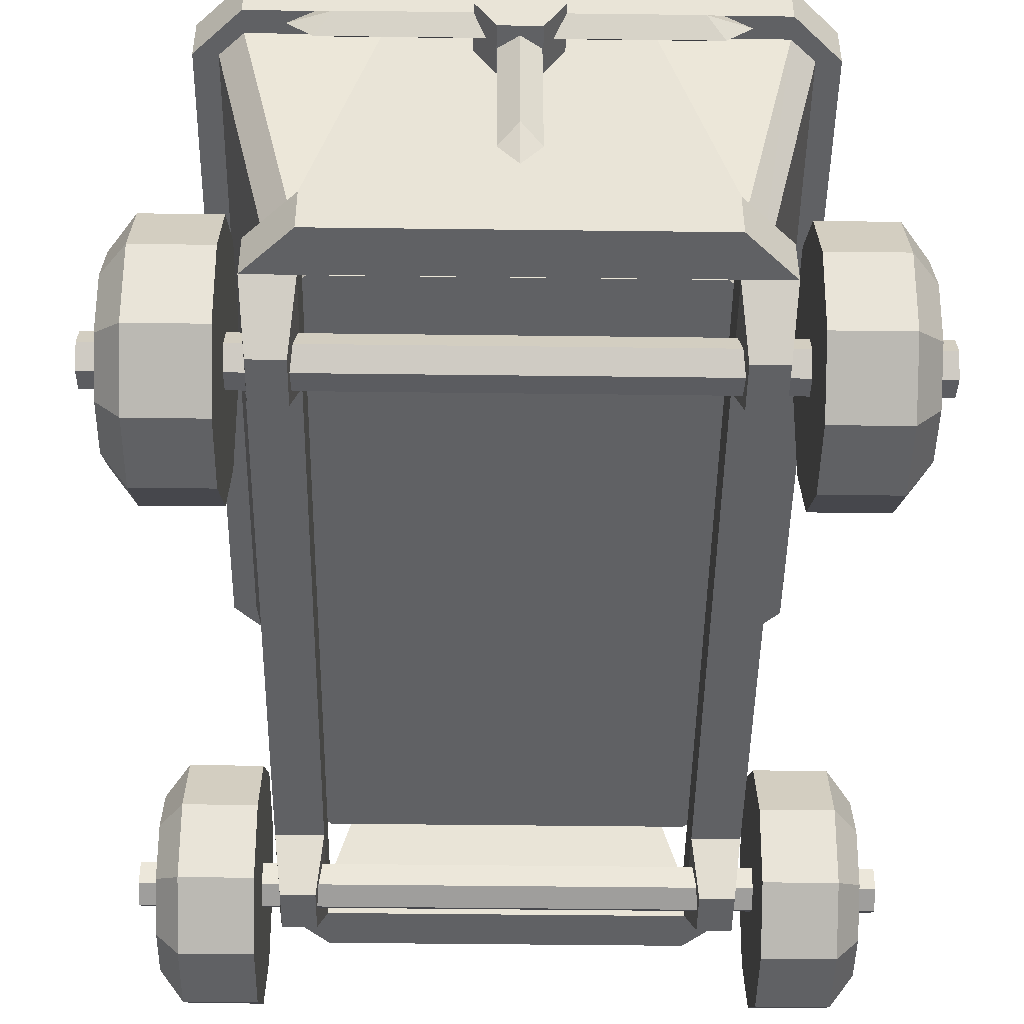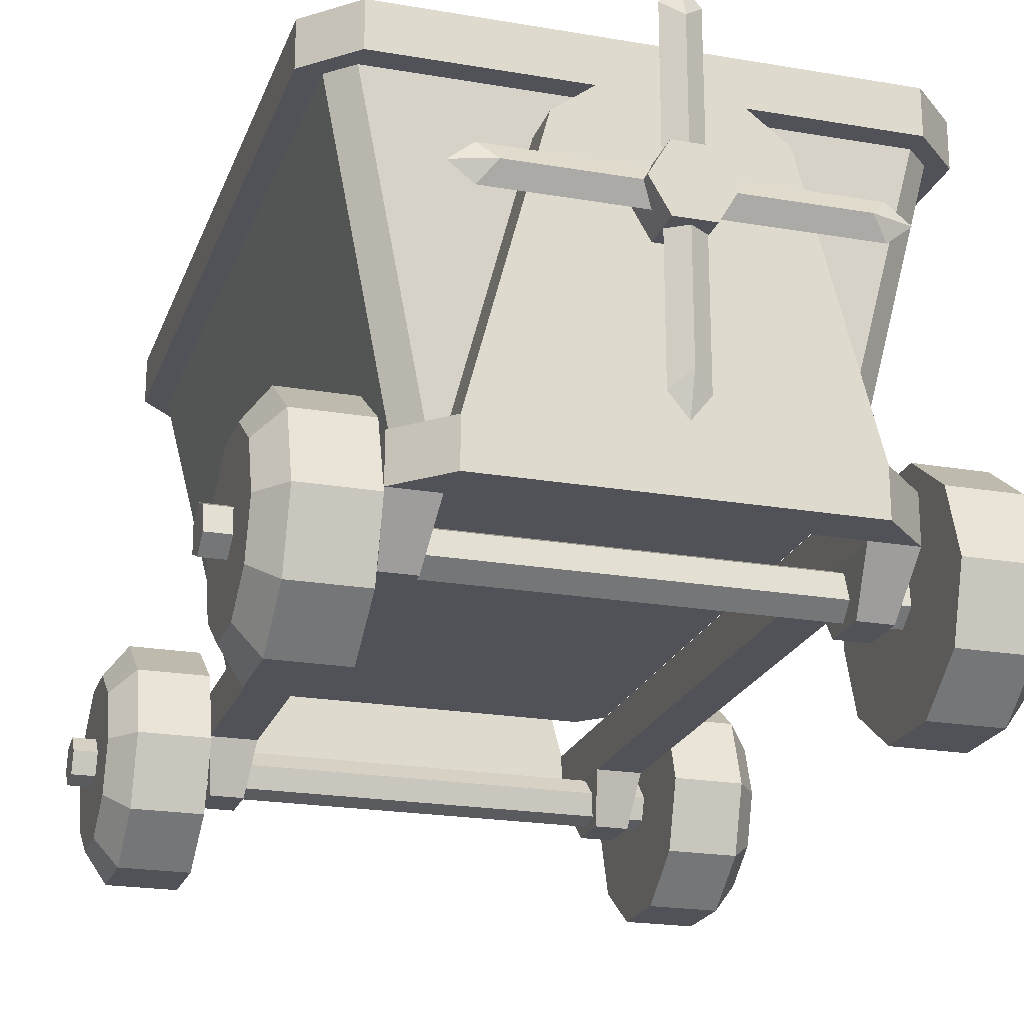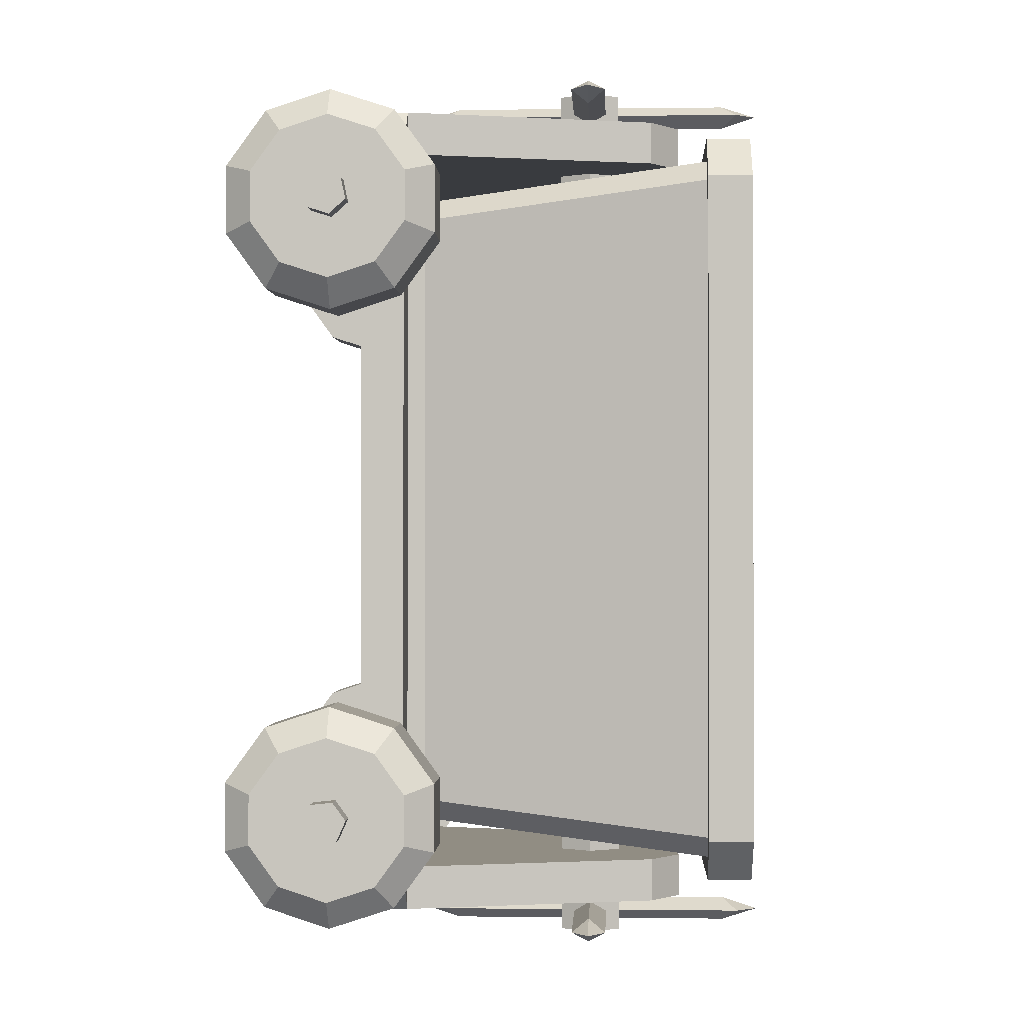
<metadata>
{"format":"obj","ext":"obj","renderer":"f3d","projection":"perspective","resolution":1024,"background":"white","views":[{"elev":-47.0,"azim":-0.8,"up":"+Y"},{"elev":-21.5,"azim":163.1,"up":"+Y"},{"elev":-0.9,"azim":92.9,"up":"+Z"}]}
</metadata>
<code>
o NW_MISC_DUMPTRUCK_01
v 0.133 0.4198 -0.95
v -0.375 -0.2302 -0.95
v 0.375 -0.2302 -0.95
v 0.133 0.4198 0.85
v -0.375 -0.2302 0.85
v 0.375 -0.2302 0.85
v -0.5237 0.4785 -0.8
v 0.5237 0.479 0.8
v -0.575 0.4789 0.7498
v -0.4227 -0.1838 0.6837
v 0.537 0.4786 -0.762
v 0.537 0.4789 0.762
v -0.537 0.4789 0.762
v 0.397 -0.1501 0.6997
v -0.2209 0.3521 -0.95
v -0.2209 0.3521 0.85
v 0.65 -0.2333 0.4977
v 0.65 -0.2333 0.9022
v 0.5 -0.5272 0.4977
v 0.65 -0.5272 -0.4978
v 0.5 -0.3802 -0.95
v 0.5 -0.2333 -0.4978
v -0.65 -0.618 0.6227
v -0.65 -0.1425 0.6227
v -0.5 -0.3802 0.45
v -0.7 -0.5551 -0.7568
v -0.65 -0.1425 -0.6228
v -0.5 -0.3802 -0.45
v -0.5 -0.3802 -0.95
v -0.537 0.4786 -0.762
v 0.397 -0.1501 -0.6992
v 0.5 -0.618 0.7772
v 0.575 0.4786 -0.7498
v 0.4227 -0.1838 -0.6837
v 0.3714 -0.1838 0.7339
v -0.3714 -0.1838 -0.734
v -0.3944 -0.1501 0.6997
v -0.3944 -0.1501 -0.6992
v 0.475 -0.3302 -0.85
v 0.04151 0.1278 -0.7526
v 0.04151 0.1278 -1.051
v 0.04151 0.2716 -0.7663
v 0.04151 0.1278 0.7526
v 0.04151 0.1278 1.051
v 0.04151 0.2716 0.7662
v -0.375 -0.3302 -0.85
v 0.475 -0.3302 0.85
v -0.525 0.5758 -0.8518
v 0.625 0.4758 -0.7518
v -0.625 0.5758 -0.7518
v 0.625 0.5758 0.7513
v -0.525 0.5758 0.7513
v 0.525 0.5758 0.8513
v -0.5 -0.618 -0.6228
v 0.525 0.4758 0.7513
v -0.08299 0.1997 -0.7594
v -0.08299 0.1997 0.7593
v -0.375 -0.3302 0.85
v -0.525 0.4758 0.7513
v -0.000115 0.618 -1.003
v -0.000115 -0.1336 -0.9761
v -0.000115 0.5335 -0.9761
v -0.4181 0.2 -1.003
v 0.3334 0.2 -1.03
v -0.3337 0.2 -0.9761
v -0.000115 0.5335 -1.03
v -0.000115 -0.218 -1.003
v 0.3334 0.2 -0.9761
v 0.4179 0.2 -1.003
v 0.75 -0.3698 0.6511
v -0.75 -0.3698 0.6511
v 0.75 -0.3431 0.7334
v -0.75 -0.4278 0.7154
v 0.75 -0.43 -0.7052
v -0.75 -0.43 -0.7052
v -0.75 -0.3599 -0.6543
v 0.75 -0.3509 -0.7405
v 0.5 -0.1425 -0.7773
v 0.65 -0.2333 -0.4978
v -0.000115 0.5335 1.03
v -0.04011 -0.168 1.003
v 0.03988 -0.168 1.003
v -0.3337 0.2 1.03
v 0.3679 0.16 1.003
v 0.3679 0.24 1.003
v -0.65 -0.3802 0.45
v -0.5 -0.1425 -0.6228
v 0.65 -0.2333 -0.9023
v -0.65 -0.2333 0.9022
v -0.5 -0.1425 0.7772
v 0.04151 0.2716 -1.051
v -0.08299 0.1997 -1.051
v 0.04151 0.2716 1.051
v -0.08299 0.1997 1.051
v 0.65 -0.618 -0.7773
v -0.525 0.5758 -0.7518
v 0.525 0.5758 -0.8518
v 0.525 0.4758 -0.7518
v -0.65 -0.3802 -0.95
v 0.5 -0.2333 0.9022
v 0.375 -0.3302 0.85
v 0.375 -0.3302 0.6001
v 0.389 -0.4424 0.6542
v 0.375 -0.3302 -0.85
v 0.375 -0.3302 -0.6001
v 0.389 -0.4424 -0.6542
v -0.475 -0.3302 0.85
v -0.375 -0.3302 0.6001
v -0.389 -0.4424 0.6542
v -0.475 -0.3302 -0.85
v -0.375 -0.3302 -0.6001
v -0.389 -0.4424 -0.6542
v -0.000115 0.5335 0.9761
v -0.3337 0.2 0.9761
v -0.65 -0.1425 -0.7773
v -0.65 -0.5272 -0.4978
v 0.65 -0.5272 0.9022
v 0.65 -0.618 0.6227
v 0.5 -0.1425 0.6227
v 0.5 -0.5272 -0.9023
v 0.5 -0.618 -0.6228
v -0.65 -0.5272 0.9022
v -0.5 -0.3802 0.95
v -0.5 -0.618 0.7772
v 0.375 -0.2302 -0.85
v -0.375 -0.2302 -0.85
v 0.375 -0.2302 0.95
v -0.375 -0.2302 0.95
v 0.525 0.5758 -0.7518
v 0.525 0.5758 0.7513
v -0.525 0.5758 0.8513
v -0.525 0.4758 -0.7518
v -0.625 0.4758 0.7513
v 0.75 -0.4278 0.7154
v -0.75 -0.3431 0.7334
v 0.75 -0.3599 -0.6543
v 0.65 -0.5272 -0.9023
v -0.5 -0.2333 -0.9023
v 0.475 -0.3302 0.6001
v 0.475 -0.3302 -0.6001
v -0.475 -0.3302 0.6001
v -0.475 -0.3302 -0.6001
v 0.2209 0.3521 -0.85
v -0.133 0.4198 -0.85
v 0.2209 0.3521 0.95
v -0.133 0.4198 0.95
v -0.5 -0.2333 0.4977
v 0.5 -0.3802 0.95
v 0.461 -0.4424 0.6542
v 0.461 -0.4424 -0.6542
v -0.461 -0.4424 0.6542
v -0.461 -0.4424 -0.6542
v 0.5 -0.2333 0.4977
v -0.65 -0.3802 -0.45
v 0.5 -0.5272 -0.4978
v -0.5 -0.618 0.6227
v 0.65 -0.1425 -0.7773
v 0.65 -0.5272 0.4977
v 0.65 -0.1425 0.6227
v -0.625 0.5758 0.7513
v -0.525 0.4758 -0.8518
v 0.625 0.5758 -0.7518
v 0.525 0.4758 0.8513
v -0.5 -0.618 -0.7773
v 0.375 -0.3302 0.95
v -0.3681 0.24 -1.003
v -0.04011 -0.168 -1.003
v -0.75 -0.4006 -0.7457
v -0.75 -0.3305 -0.6948
v 0.375 -0.3302 -0.95
v -0.65 -0.2333 0.4977
v 0.65 -0.3802 -0.45
v 0.65 -0.1425 0.7772
v -0.475 -0.2302 -0.85
v 0.475 -0.2302 -0.85
v -0.04149 0.1278 -0.7526
v -0.04149 0.1278 0.7526
v -0.04149 0.2716 -1.051
v -0.04149 0.2716 1.051
v -0.04149 0.2716 -0.7663
v -0.04149 0.2716 0.7662
v 0.08301 0.1997 -0.7594
v 0.08301 0.1997 -1.051
v 0.08301 0.1997 0.7593
v 0.08301 0.1997 1.051
v -0.04149 0.1278 -1.051
v -0.04149 0.1278 1.051
v 0.475 -0.2302 0.85
v -0.475 -0.2302 0.85
v -0.375 -0.3302 -0.95
v -0.375 -0.3302 0.95
v 0.525 0.4758 -0.8518
v -0.625 0.4758 -0.7518
v 0.625 0.4758 0.7513
v -0.525 0.4758 0.8513
v 0.389 -0.4424 0.7567
v 0.461 -0.4424 0.7567
v 0.389 -0.4424 -0.7567
v 0.461 -0.4424 -0.7567
v -0.389 -0.4424 0.7567
v -0.461 -0.4424 0.7567
v -0.389 -0.4424 -0.7567
v -0.461 -0.4424 -0.7567
v -0.5 -0.2333 0.9022
v 0.5 -0.618 0.6227
v -0.65 -0.1425 0.7772
v -0.5 -0.5272 -0.4978
v -0.65 -0.3802 0.95
v 0.65 -0.3802 0.95
v -0.65 -0.2333 -0.9023
v 0.5 -0.3802 -0.45
v 0.5 -0.3802 0.45
v -0.65 -0.2333 -0.4978
v -0.5 -0.2333 -0.4978
v -0.5 -0.1425 -0.7773
v 0.65 -0.1425 -0.6228
v 0.5 -0.1425 -0.6228
v 0.65 -0.3802 0.45
v -0.5 -0.5272 0.4977
v -0.65 -0.618 -0.7773
v -0.65 -0.5272 -0.9023
v 0.65 -0.618 0.7772
v -0.5 -0.1425 0.6227
v 0.5 -0.5272 0.9022
v 0.5 -0.2333 -0.9023
v -0.5 -0.5272 0.9022
v 0.5 -0.1425 0.7772
v -0.65 -0.5272 0.4977
v -0.65 -0.618 -0.6228
v 0.65 -0.618 -0.6228
v 0.65 -0.3802 -0.95
v 0.5 -0.618 -0.7773
v -0.65 -0.618 0.7772
v -0.5 -0.5272 -0.9023
v 0.7 -0.4883 0.8487
v 0.03988 0.568 -1.003
v -0.000115 -0.1336 -1.03
v 0.3679 0.16 -1.003
v -0.3337 0.2 -1.03
v -0.7 -0.4883 -0.5513
v 0.75 -0.4006 -0.7457
v 0.75 -0.3305 -0.6948
v 0.75 -0.3327 0.6845
v 0.75 -0.4174 0.6665
v -0.75 -0.4174 0.6665
v -0.75 -0.4096 -0.6596
v -0.75 -0.3509 -0.7405
v 0.75 -0.4096 -0.6596
v -0.75 -0.3327 0.6845
v 0.75 -0.3906 0.7489
v -0.75 -0.3906 0.7489
v -0.4181 0.2 1.003
v 0.3334 0.2 0.9761
v -0.000115 0.618 1.003
v -0.000115 -0.1336 1.03
v -0.000115 -0.1336 0.9761
v 0.3334 0.2 1.03
v 0.7 -0.2722 -0.8487
v 0.133 0.4198 -0.85
v 0.133 0.4198 0.95
v -0.133 0.4198 -0.95
v -0.2209 0.3521 -0.85
v -0.133 0.4198 0.85
v -0.2209 0.3521 0.95
v 0.2209 0.3521 -0.95
v 0.2209 0.3521 0.85
v -0.7 -0.5551 0.7568
v -0.7 -0.3802 0.5162
v 0.7 -0.2722 -0.5513
v 0.7 -0.4883 -0.8487
v -0.7 -0.2722 -0.5513
v 0.7 -0.2722 0.8487
v 0.7 -0.2054 0.6432
v -0.7 -0.3802 0.8838
v -0.4227 -0.1838 -0.6837
v -0.575 0.4786 -0.7498
v -0.3714 -0.1838 0.7339
v 0.5237 0.4785 -0.8
v 0.3714 -0.1838 -0.734
v 0.4227 -0.1838 0.6837
v -0.5237 0.479 0.8
v 0.575 0.4789 0.7498
v -0.7 -0.2054 0.6432
v 0.7 -0.5551 0.6432
v -0.7 -0.3802 -0.8838
v 0.7 -0.4883 -0.5513
v -0.000115 -0.218 1.003
v 0.4179 0.2 1.003
v -0.7 -0.5551 0.6432
v -0.7 -0.2722 0.8487
v -0.7 -0.2722 -0.8487
v -0.7 -0.2054 -0.6432
v 0.7 -0.5551 -0.7568
v 0.7 -0.2722 0.5513
v 0.7 -0.4883 0.5513
v 0.7 -0.2054 -0.6432
v 0.7 -0.3802 0.8838
v -0.7 -0.3802 -0.5162
v -0.7 -0.2054 -0.7568
v 0.7 -0.2054 -0.7568
v 0.7 -0.3802 -0.5162
v -0.7 -0.4883 0.5513
v 0.7 -0.3802 0.5162
v 0.7 -0.3802 -0.8838
v -0.7 -0.5551 -0.6432
v 0.7 -0.5551 -0.6432
v 0.7 -0.2054 0.7568
v -0.7 -0.4883 -0.8487
v -0.7 -0.2054 0.7568
v -0.7 -0.2722 0.5513
v 0.7 -0.5551 0.7568
v -0.7 -0.4883 0.8487
v 0.3679 0.24 -1.003
v 0.03988 -0.168 -1.003
v -0.3681 0.16 -1.003
v -0.04011 0.568 -1.003
v -0.3681 0.16 1.003
v 0.03988 0.568 1.003
v -0.3681 0.24 1.003
v -0.04011 0.568 1.003
v 0.75 -0.3802 0.7
v -0.75 -0.3802 0.7
v 0.75 -0.3802 -0.7
v -0.75 -0.3802 -0.7
v 1e-05 0.1997 -1.051
v 1e-05 0.1997 1.051
f 311 273 307
f 32 224 119
f 78 155 211
f 258 301 286
f 156 147 223
f 289 310 268
f 215 87 28
f 291 240 298
f 215 28 207
f 291 305 240
f 205 153 19
f 21 155 225
f 267 309 283
f 124 223 226
f 258 306 304
f 101 102 103
f 139 47 197
f 104 106 105
f 140 199 39
f 58 109 108
f 141 201 107
f 46 111 112
f 142 110 203
f 299 291 298
f 21 120 121
f 29 138 207
f 156 219 147
f 224 227 119
f 205 119 153
f 21 121 155
f 156 223 124
f 300 301 258
f 54 164 234
f 103 196 101
f 197 149 139
f 106 104 198
f 199 140 150
f 109 58 200
f 201 141 151
f 112 202 46
f 203 152 142
f 123 90 204
f 205 32 119
f 29 207 54
f 78 211 217
f 153 212 19
f 87 214 28
f 138 215 207
f 217 211 22
f 284 303 294
f 147 219 25
f 235 311 307
f 226 223 90
f 224 148 227
f 225 155 78
f 226 90 123
f 148 100 227
f 258 286 306
f 121 120 232
f 29 54 234
f 267 310 289
f 274 309 312
f 291 285 305
f 311 294 273
f 297 235 307
f 292 298 271
f 292 299 298
f 296 301 300
f 296 269 301
f 289 268 302
f 284 295 303
f 304 293 270
f 285 26 305
f 304 306 293
f 297 307 272
f 285 308 26
f 274 290 309
f 267 283 310
f 311 284 294
f 312 309 267
f 209 297 272
f 47 39 175
f 2 3 170
f 46 104 125
f 6 125 104
f 58 46 126
f 125 126 46
f 170 190 2
f 189 174 110
f 175 188 47
f 191 165 127
f 104 101 6
f 5 6 101
f 192 161 48
f 48 96 129
f 195 163 53
f 98 55 130
f 52 130 55
f 51 162 130
f 54 229 220
f 164 221 234
f 55 163 195
f 49 194 55
f 101 58 5
f 126 5 58
f 127 128 191
f 110 107 189
f 55 59 52
f 96 52 59
f 53 131 195
f 193 133 160
f 78 216 157
f 78 217 216
f 211 20 172
f 147 86 171
f 219 23 228
f 215 27 87
f 87 213 214
f 21 225 88
f 120 231 137
f 223 147 171
f 90 24 206
f 232 120 137
f 50 160 96
f 96 48 50
f 132 161 192
f 133 193 132
f 48 97 192
f 194 49 162
f 192 98 132
f 55 98 49
f 130 129 98
f 132 98 129
f 234 221 99
f 138 210 115
f 227 173 159
f 148 209 18
f 101 165 191
f 39 47 101
f 47 101 196
f 101 104 39
f 170 104 46
f 39 198 104
f 46 58 107
f 191 58 101
f 107 200 58
f 107 110 46
f 46 190 170
f 110 46 202
f 215 115 27
f 28 116 207
f 214 213 154
f 32 222 117
f 32 117 224
f 19 118 205
f 212 218 158
f 227 159 119
f 153 218 212
f 120 21 231
f 121 95 230
f 211 155 20
f 122 274 312
f 123 204 89
f 123 89 208
f 124 226 122
f 124 122 233
f 219 156 23
f 125 6 175
f 125 3 265
f 174 189 126
f 2 126 262
f 127 6 266
f 188 175 6
f 5 128 264
f 5 126 189
f 129 130 162
f 129 97 48
f 130 53 51
f 53 130 52
f 52 131 53
f 52 96 160
f 59 132 96
f 129 96 132
f 132 59 133
f 195 59 55
f 232 137 95
f 137 231 304
f 29 210 138
f 102 139 149
f 105 150 140
f 108 151 141
f 111 142 152
f 265 143 125
f 259 1 144
f 261 144 1
f 262 15 2
f 266 145 127
f 260 4 146
f 263 146 4
f 264 16 5
f 147 25 86
f 148 18 100
f 149 103 102
f 196 197 47
f 150 105 106
f 198 39 199
f 151 108 109
f 200 107 201
f 152 112 111
f 202 203 110
f 119 17 153
f 28 154 116
f 154 298 240
f 155 121 230
f 156 124 233
f 225 157 88
f 19 158 118
f 158 295 284
f 119 159 17
f 173 273 159
f 160 131 52
f 131 160 133
f 50 48 161
f 160 50 193
f 162 97 129
f 97 162 49
f 51 53 163
f 162 51 194
f 54 220 164
f 165 101 47
f 165 47 188
f 170 39 104
f 39 170 3
f 223 171 24
f 171 268 310
f 22 172 79
f 172 286 301
f 100 18 173
f 209 272 18
f 126 2 174
f 174 2 190
f 175 3 125
f 3 175 39
f 6 127 188
f 188 127 165
f 189 128 5
f 128 189 107
f 190 46 110
f 190 110 174
f 191 107 58
f 107 191 128
f 192 49 98
f 49 192 97
f 161 132 193
f 161 193 50
f 163 55 194
f 163 194 51
f 195 133 59
f 133 195 131
f 196 103 149
f 149 197 196
f 198 150 106
f 150 198 199
f 200 151 109
f 151 200 201
f 202 112 152
f 152 203 202
f 204 90 206
f 205 222 32
f 204 206 89
f 206 283 309
f 207 229 54
f 226 208 122
f 122 208 274
f 224 117 209
f 117 297 209
f 29 99 210
f 210 291 299
f 22 211 172
f 212 158 19
f 87 27 213
f 213 298 154
f 214 154 28
f 138 115 215
f 217 79 216
f 216 269 296
f 217 22 79
f 153 17 218
f 25 219 228
f 229 26 220
f 221 308 285
f 164 220 221
f 220 308 221
f 205 118 222
f 90 223 24
f 224 209 148
f 225 78 157
f 226 123 208
f 100 173 227
f 25 228 86
f 228 289 302
f 207 116 229
f 116 305 229
f 155 230 20
f 21 88 231
f 231 258 304
f 121 232 95
f 156 233 23
f 228 23 289
f 234 99 29
f 222 311 235
f 222 235 117
f 154 240 116
f 116 240 305
f 88 300 258
f 231 88 258
f 259 143 1
f 260 145 4
f 261 15 144
f 262 144 15
f 263 16 146
f 264 146 16
f 265 1 143
f 266 4 145
f 23 233 267
f 233 122 312
f 171 86 268
f 86 228 302
f 216 79 269
f 79 172 301
f 95 270 293
f 95 137 270
f 27 292 271
f 27 271 213
f 173 307 273
f 18 307 173
f 17 294 303
f 159 294 17
f 89 206 309
f 208 89 290
f 206 24 283
f 24 171 310
f 158 284 118
f 118 311 222
f 221 285 99
f 99 291 210
f 172 20 286
f 20 306 286
f 23 267 289
f 208 290 274
f 99 285 291
f 115 292 27
f 210 299 115
f 230 95 293
f 20 230 306
f 159 273 294
f 218 295 158
f 17 303 218
f 157 216 296
f 88 157 300
f 117 235 297
f 213 271 298
f 115 299 292
f 157 296 300
f 79 301 269
f 86 302 268
f 218 303 295
f 137 304 270
f 229 305 26
f 230 293 306
f 18 272 307
f 220 26 308
f 89 309 290
f 24 310 283
f 118 284 311
f 233 312 267
f 3 2 15
f 126 125 143
f 6 5 16
f 128 127 145
f 34 35 277
f 275 10 9
f 8 281 277
f 37 14 31
f 13 12 14
f 31 14 12
f 15 265 3
f 143 262 126
f 16 266 6
f 145 264 128
f 31 38 37
f 12 11 31
f 38 31 11
f 10 36 279
f 280 34 33
f 7 278 279
f 277 35 8
f 33 282 280
f 279 36 7
f 9 276 275
f 14 37 13
f 30 13 37
f 11 30 38
f 37 38 30
f 183 42 182
f 178 56 180
f 185 184 45
f 179 181 57
f 92 176 56
f 94 57 177
f 314 236 62
f 61 62 316
f 313 166 65
f 68 65 315
f 167 316 66
f 237 66 236
f 314 62 61
f 61 316 167
f 313 65 68
f 68 315 238
f 64 166 313
f 238 239 64
f 249 243 70
f 71 70 244
f 71 244 245
f 135 243 249
f 76 246 248
f 168 247 77
f 168 77 241
f 246 74 248
f 82 256 113
f 81 255 80
f 85 253 114
f 84 257 83
f 183 91 42
f 178 92 56
f 186 41 40
f 325 41 186
f 185 45 93
f 179 57 94
f 326 179 94
f 187 43 44
f 82 113 318
f 256 320 113
f 84 83 317
f 257 319 83
f 321 70 243
f 251 250 72
f 322 135 249
f 73 250 251
f 169 136 242
f 323 248 74
f 64 239 166
f 63 65 166
f 67 61 167
f 167 66 237
f 324 168 75
f 75 168 241
f 169 76 136
f 324 246 76
f 186 40 176
f 187 177 43
f 325 92 178
f 91 178 180
f 326 93 179
f 93 181 179
f 91 180 42
f 93 45 181
f 41 182 40
f 325 183 41
f 41 183 182
f 44 43 184
f 44 184 185
f 326 187 44
f 325 186 92
f 92 186 176
f 326 94 187
f 94 177 187
f 60 62 236
f 60 236 66
f 67 167 237
f 237 236 314
f 69 68 238
f 69 238 64
f 238 315 239
f 63 166 239
f 75 241 74
f 323 74 241
f 247 242 77
f 323 242 136
f 135 72 243
f 321 243 72
f 245 244 134
f 321 244 70
f 322 71 245
f 245 134 73
f 324 75 246
f 246 75 74
f 324 247 168
f 247 169 242
f 76 248 136
f 323 136 248
f 322 249 71
f 249 70 71
f 73 134 250
f 321 134 244
f 322 251 135
f 251 72 135
f 85 114 319
f 253 317 114
f 288 253 85
f 253 84 317
f 81 80 320
f 255 318 80
f 287 255 81
f 255 82 318
f 287 81 256
f 256 81 320
f 288 85 257
f 257 85 319
f 262 143 259
f 264 145 260
f 265 15 261
f 259 144 262
f 266 16 263
f 260 146 264
f 261 1 265
f 263 4 266
f 10 275 36
f 36 275 7
f 276 7 275
f 277 10 34
f 10 277 9
f 278 33 279
f 279 34 10
f 34 279 33
f 34 280 35
f 35 280 8
f 281 9 277
f 282 8 280
f 287 256 82
f 287 82 255
f 288 84 253
f 288 257 84
f 69 313 68
f 69 64 313
f 67 314 61
f 67 237 314
f 63 315 65
f 63 239 315
f 60 316 62
f 60 66 316
f 252 114 317
f 252 317 83
f 254 318 113
f 254 80 318
f 252 319 114
f 252 83 319
f 254 113 320
f 254 320 80
f 321 250 134
f 321 72 250
f 322 73 251
f 322 245 73
f 323 77 242
f 323 241 77
f 324 169 247
f 324 76 169
f 325 91 183
f 325 178 91
f 326 185 93
f 326 44 185

</code>
